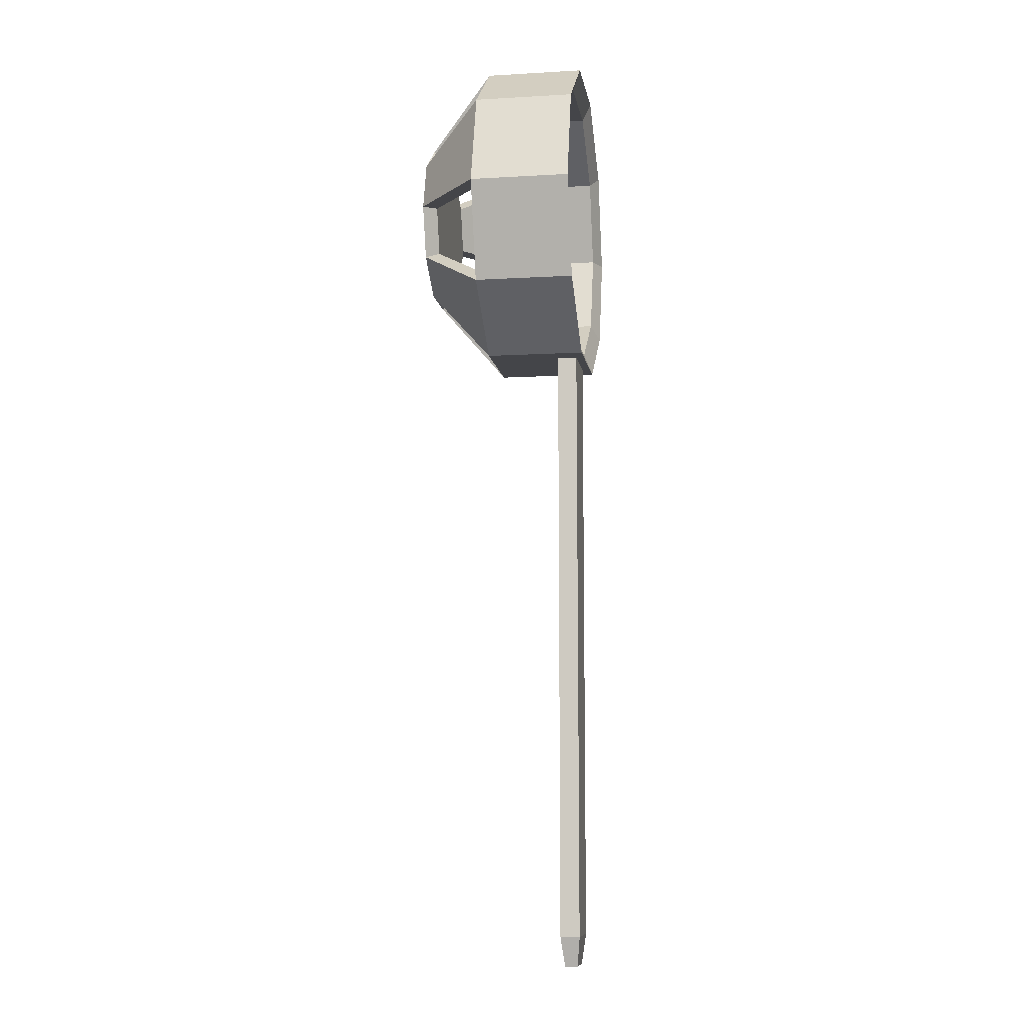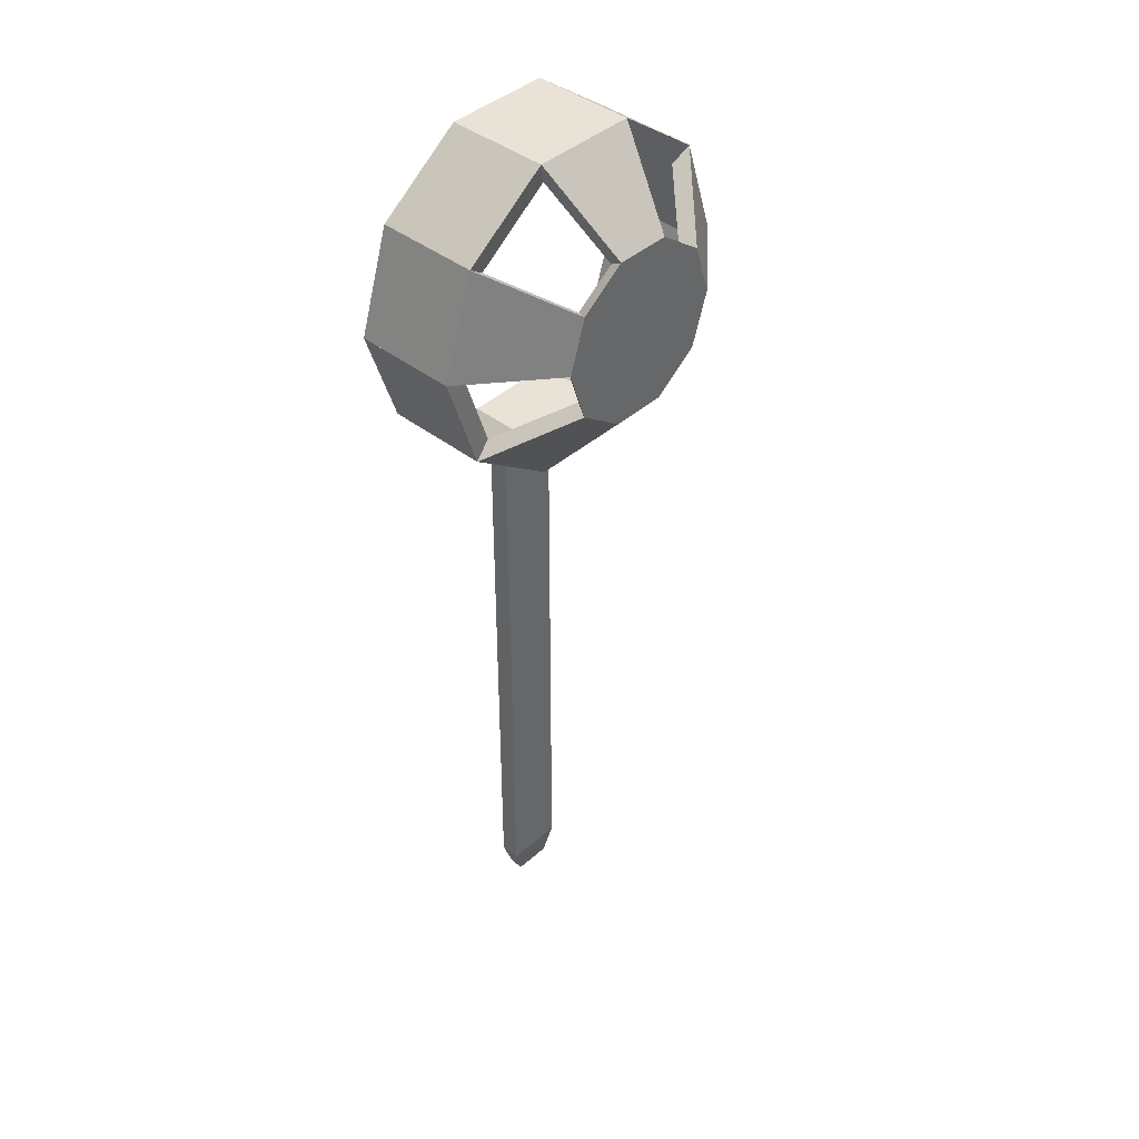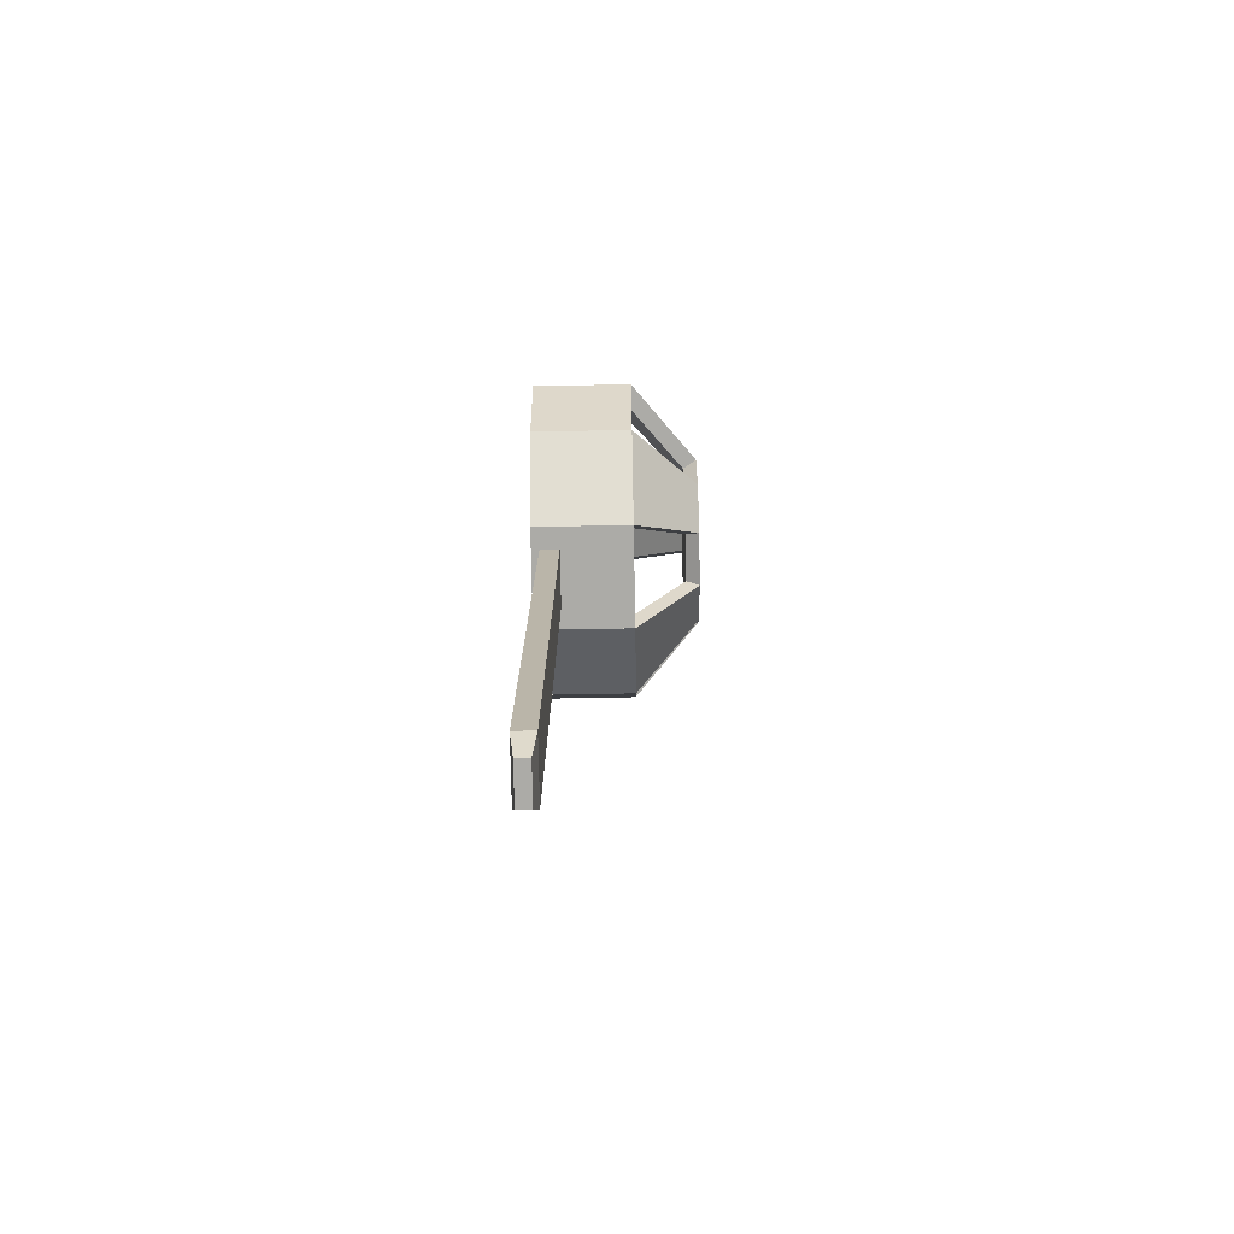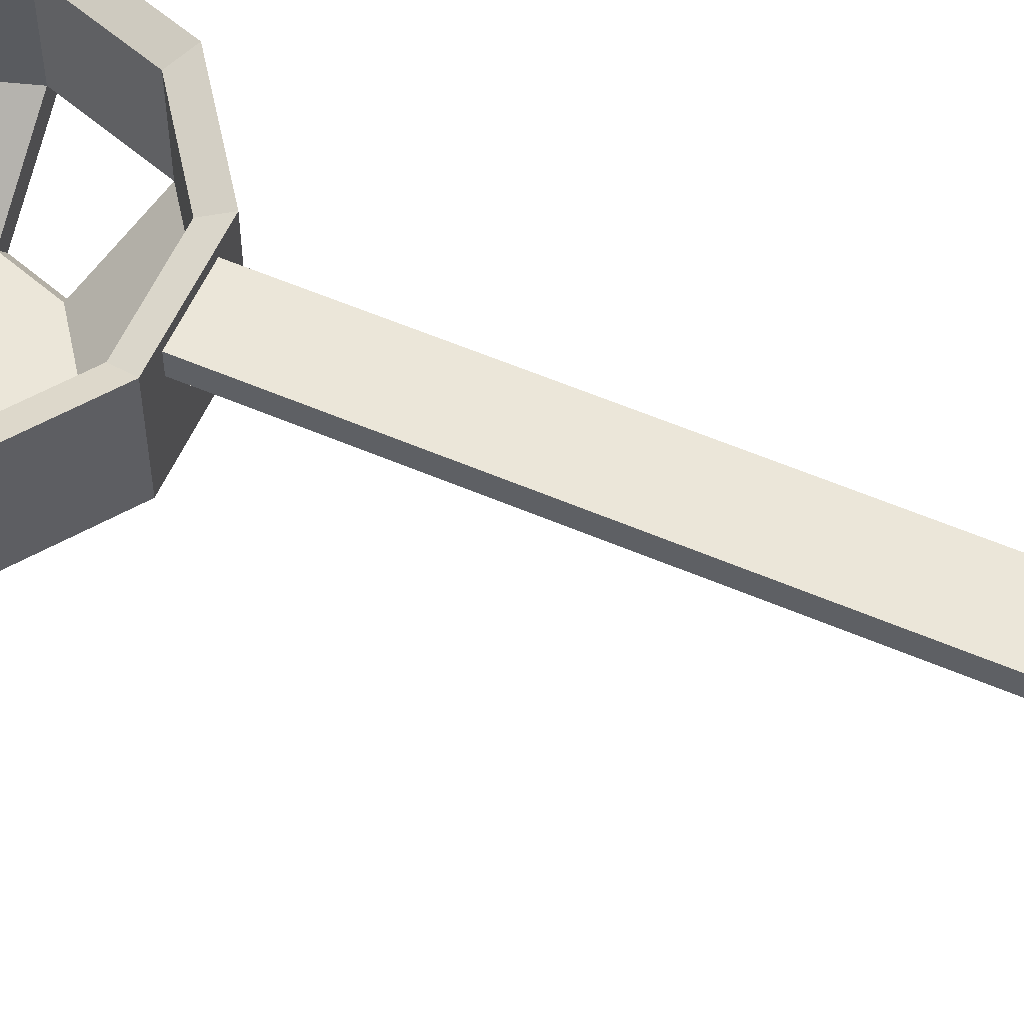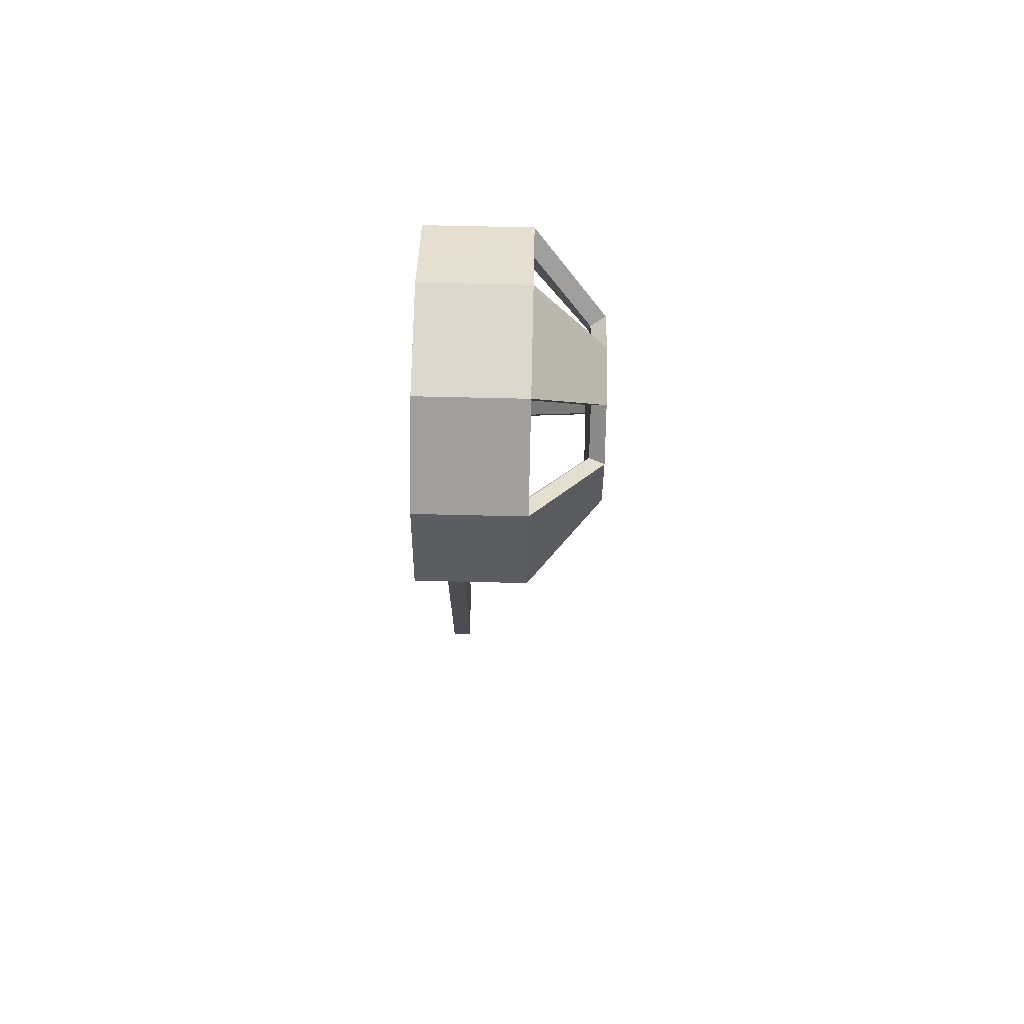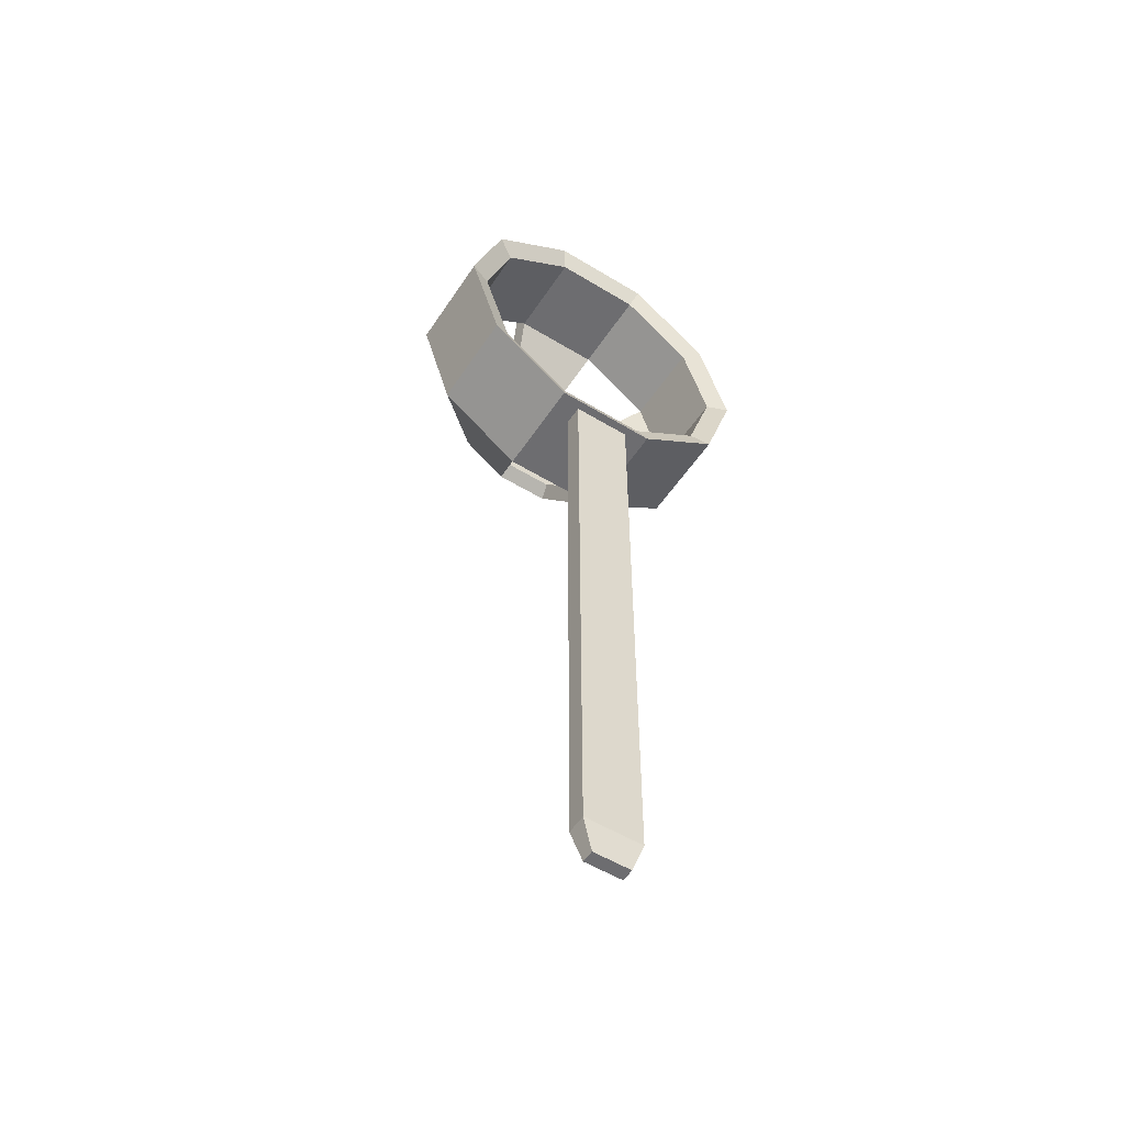
<metadata>
{"format":"obj","ext":"obj","renderer":"f3d","projection":"perspective","resolution":1024,"background":"white","views":[{"elev":-9.0,"azim":-81.2,"up":"+Y"},{"elev":41.7,"azim":133.1,"up":"+Y"},{"elev":-76.2,"azim":91.0,"up":"+Y"},{"elev":57.4,"azim":-66.0,"up":"+Z"},{"elev":72.6,"azim":91.3,"up":"+Y"},{"elev":-54.1,"azim":-32.9,"up":"+Y"}]}
</metadata>
<code>
o pot.002
v 0.01315 -0.0264 -0.00625
v 0.01315 -0.0264 0.01935
v -0.01315 -0.0264 -0.00625
v 0.007449 -0.0264 0.01723
v -0.007449 -0.0264 0.01723
v -0.01315 -0.0264 0.01935
v 0.007449 -0.0264 0.01216
v -0.007449 -0.0264 0.01216
v -0.01144 -0.02114 0.01723
v 0.01144 -0.02114 0.01723
v -0.01144 -0.02114 -0.005186
v 0.01144 -0.02114 -0.005186
f 8 3 7
f 4 2 5
f 6 8 5
f 7 2 4
f 2 7 1
f 8 6 3
f 1 7 3
f 5 2 6
f 2 9 6
f 9 2 10
f 9 10 12 11
f 1 3 11 12
f 5 8 7 4
f 1 12 10 2
f 9 11 3 6
o pot.001
v -0.007449 -0.1825 0.01723
v 0.007449 -0.1825 0.01723
v 0.007449 -0.0264 0.01723
v -0.007449 -0.0264 0.01723
v -0.007449 -0.1825 0.01216
v 0.007449 -0.1825 0.01216
v 0.007449 -0.0264 0.01216
v -0.007449 -0.0264 0.01216
v -0.004803 -0.1902 0.01306
v -0.004803 -0.1902 0.01633
v 0.004803 -0.1902 0.01306
v 0.004803 -0.1902 0.01633
f 20 19 18 17
f 21 23 24 22
f 19 15 14 18
f 16 20 17 13
f 14 13 22 24
f 15 16 13 14
f 18 14 24 23
f 17 18 23 21
f 16 15 19 20
f 13 17 21 22
o pot.003
v -0.006889 -0.007131 -0.02311
v -0.01804 0.000967 -0.02311
v -0.02229 0.01407 -0.02311
v 0.006889 -0.007131 -0.02311
v -0.01804 0.02718 -0.02311
v -0.006889 0.03527 -0.02311
v 0.01804 0.000967 -0.02311
v 0.02229 0.01407 -0.02311
v 0.01804 0.02718 -0.02311
v 0.006889 0.03527 -0.02311
v 0.01616 0.002331 -0.01967
v 0.01997 0.01407 -0.01967
v 0.006172 0.03307 -0.01967
v 0.01616 0.02581 -0.01967
v -0.01997 0.01407 -0.01967
v -0.01616 0.02581 -0.01967
v -0.01616 0.002331 -0.01967
v -0.006172 -0.004924 -0.01967
v -0.006172 0.03307 -0.01967
v 0.006172 -0.004924 -0.01967
f 28 44 42 25
f 41 39 27 26
f 30 29 40 43
f 31 28 25 26 27 29 30 34 33 32
f 36 35 31 32
f 36 38 37 43 40 39 41 42 44 35
f 33 34 37 38
f 33 38 36 32
f 43 37 34 30
f 29 27 39 40
f 25 42 41 26
f 35 44 28 31
o pot.004
v -0.006889 -0.007131 -0.02311
v -0.01804 0.000967 -0.02311
v -0.01315 -0.0264 -0.00625
v -0.03443 -0.01094 -0.00625
v -0.02995 -0.00769 -0.005186
v -0.01144 -0.02114 -0.005186
v -0.01616 0.002331 -0.01967
v -0.006172 -0.004924 -0.01967
f 45 52 50 47
f 46 48 49 51
f 48 46 47
f 47 46 45
f 49 50 52 51
f 49 48 47 50
f 45 46 51 52
o pot.005
v -0.02229 0.01407 -0.02311
v -0.03443 0.03909 -0.00625
v -0.01804 0.02718 -0.02311
v -0.04256 0.01407 -0.00625
v -0.03702 0.01407 -0.005186
v -0.02995 0.03583 -0.005186
v -0.01997 0.01407 -0.01967
v -0.01616 0.02581 -0.01967
f 54 53 56
f 53 54 55
f 57 56 53 59
f 60 55 54 58
f 58 57 59 60
f 57 58 54 56
f 55 60 59 53
o pot.006
v -0.01315 0.05455 -0.00625
v 0.01315 0.05455 -0.00625
v -0.006889 0.03527 -0.02311
v 0.006889 0.03527 -0.02311
v 0.01144 0.04928 -0.005186
v -0.01144 0.04928 -0.005186
v 0.006172 0.03307 -0.01967
v -0.006172 0.03307 -0.01967
f 63 61 62
f 63 62 64
f 68 66 61 63
f 65 66 68 67
f 64 62 65 67
f 61 66 65 62
f 68 63 64 67
o pot.007
v 0.03443 -0.01094 -0.00625
v 0.006889 -0.007131 -0.02311
v 0.01804 0.000967 -0.02311
v 0.01315 -0.0264 -0.00625
v 0.02995 -0.00769 -0.005186
v 0.01144 -0.02114 -0.005186
v 0.01616 0.002331 -0.01967
v 0.006172 -0.004924 -0.01967
f 72 70 71
f 72 71 69
f 74 73 75 76
f 71 75 73 69
f 74 76 70 72
f 75 71 70 76
f 72 69 73 74
o pot.008
v 0.04256 0.01407 -0.00625
v 0.03443 0.03909 -0.00625
v 0.02229 0.01407 -0.02311
v 0.01804 0.02718 -0.02311
v 0.03702 0.01407 -0.005186
v 0.02995 0.03583 -0.005186
v 0.01997 0.01407 -0.01967
v 0.01616 0.02581 -0.01967
f 80 78 79
f 79 78 77
f 81 82 84 83
f 79 77 81 83
f 84 82 78 80
f 80 79 83 84
f 78 82 81 77
o pot.009
v 0.03443 -0.01094 -0.00625
v 0.03443 -0.01094 0.01935
v 0.01315 -0.0264 -0.00625
v 0.01315 -0.0264 0.01935
v 0.02995 -0.00769 0.01723
v 0.01144 -0.02114 0.01723
v 0.02995 -0.00769 -0.005186
v 0.01144 -0.02114 -0.005186
f 86 87 85
f 87 86 88
f 88 89 90
f 89 88 86
f 90 89 91 92
f 87 92 91 85
f 87 88 90 92
f 85 91 89 86
o pot.010
v 0.03443 -0.01094 -0.00625
v 0.03443 -0.01094 0.01935
v 0.04256 0.01407 -0.00625
v 0.04256 0.01407 0.01935
v 0.02995 -0.00769 0.01723
v 0.03702 0.01407 0.01723
v 0.02995 -0.00769 -0.005186
v 0.03702 0.01407 -0.005186
f 95 94 93
f 94 95 96
f 94 98 97
f 98 94 96
f 97 98 100 99
f 95 93 99 100
f 93 94 97 99
f 95 100 98 96
o pot.011
v 0.04256 0.01407 -0.00625
v 0.04256 0.01407 0.01935
v 0.03443 0.03909 -0.00625
v 0.03443 0.03909 0.01935
v 0.03702 0.01407 0.01723
v 0.02995 0.03583 0.01723
v 0.03702 0.01407 -0.005186
v 0.02995 0.03583 -0.005186
f 103 102 101
f 102 103 104
f 105 104 106
f 104 105 102
f 105 106 108 107
f 106 104 103 108
f 101 102 105 107
f 103 101 107 108
o pot.012
v 0.01315 0.05455 -0.00625
v 0.01315 0.05455 0.01935
v 0.03443 0.03909 -0.00625
v 0.03443 0.03909 0.01935
v 0.01144 0.04928 0.01723
v 0.02995 0.03583 0.01723
v 0.01144 0.04928 -0.005186
v 0.02995 0.03583 -0.005186
f 110 111 109
f 111 110 112
f 114 110 113
f 110 114 112
f 114 113 115 116
f 116 115 109 111
f 114 116 111 112
f 113 110 109 115
o pot.013
v -0.01315 0.05455 -0.00625
v -0.01315 0.05455 0.01935
v 0.01315 0.05455 -0.00625
v 0.01315 0.05455 0.01935
v 0.01144 0.04928 0.01723
v -0.01144 0.04928 0.01723
v 0.01144 0.04928 -0.005186
v -0.01144 0.04928 -0.005186
f 118 120 119 117
f 122 120 118
f 120 122 121
f 121 122 124 123
f 117 124 122 118
f 120 121 123 119
f 117 119 123 124
o pot.014
v -0.03443 0.03909 -0.00625
v -0.01315 0.05455 -0.00625
v -0.03443 0.03909 0.01935
v -0.01315 0.05455 0.01935
v -0.02995 0.03583 0.01723
v -0.01144 0.04928 0.01723
v -0.02995 0.03583 -0.005186
v -0.01144 0.04928 -0.005186
f 127 126 125
f 126 127 128
f 132 131 125 126
f 129 128 127
f 128 129 130
f 130 129 131 132
f 126 128 130 132
f 125 131 129 127
o pot.015
v -0.03443 0.03909 -0.00625
v -0.03443 0.03909 0.01935
v -0.04256 0.01407 0.01935
v -0.04256 0.01407 -0.00625
v -0.03702 0.01407 0.01723
v -0.02995 0.03583 0.01723
v -0.03702 0.01407 -0.005186
v -0.02995 0.03583 -0.005186
f 134 136 135
f 136 134 133
f 137 134 135
f 134 137 138
f 138 137 139 140
f 133 134 138 140
f 136 139 137 135
f 139 136 133 140
o pot.016
v -0.04256 0.01407 0.01935
v -0.04256 0.01407 -0.00625
v -0.03443 -0.01094 -0.00625
v -0.03443 -0.01094 0.01935
v -0.03702 0.01407 0.01723
v -0.02995 -0.00769 0.01723
v -0.03702 0.01407 -0.005186
v -0.02995 -0.00769 -0.005186
f 148 143 142 147
f 141 143 144
f 143 141 142
f 144 145 141
f 145 144 146
f 145 146 148 147
f 142 141 145 147
f 143 148 146 144
o pot.017
v -0.01315 -0.0264 -0.00625
v -0.01315 -0.0264 0.01935
v -0.03443 -0.01094 -0.00625
v -0.03443 -0.01094 0.01935
v -0.02995 -0.00769 0.01723
v -0.01144 -0.02114 0.01723
v -0.02995 -0.00769 -0.005186
v -0.01144 -0.02114 -0.005186
f 150 151 149
f 151 150 152
f 150 153 152
f 153 150 154
f 153 154 156 155
f 151 152 153 155
f 154 150 149 156
f 155 156 149 151

</code>
